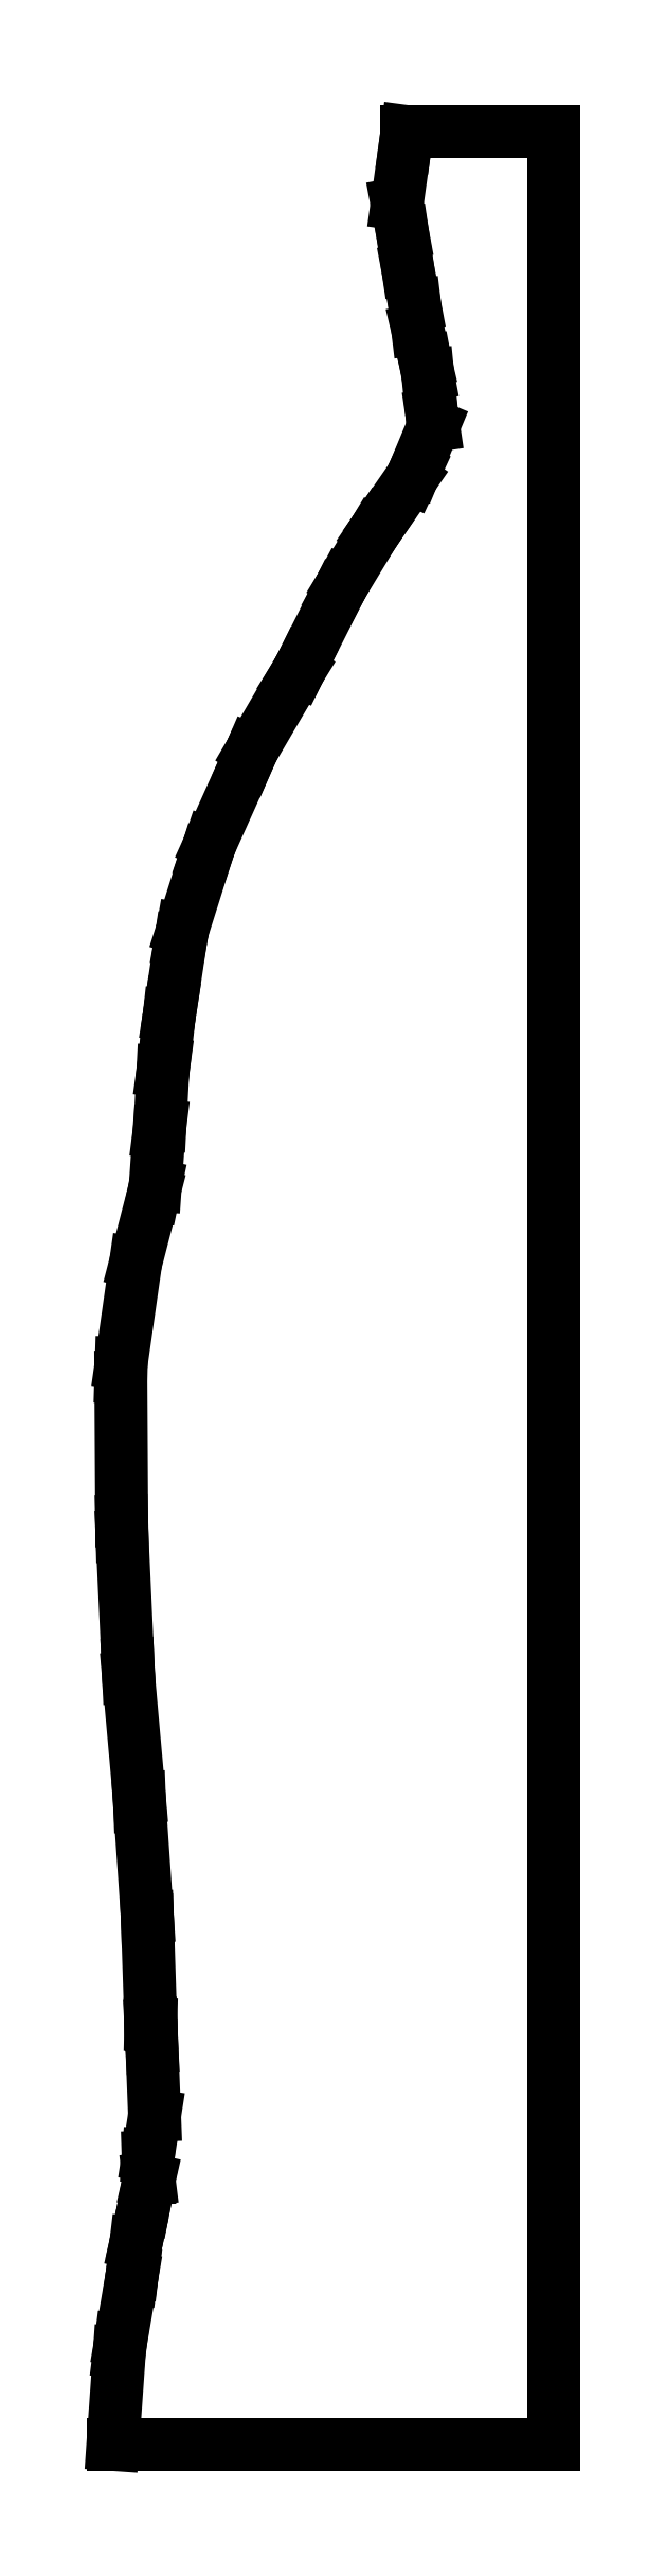
<metadata>
{"format":"dxf","ext":"dxf","renderer":"ezdxf+matplotlib","layout":"modelspace","background":"white","min_lineweight":24,"dpi":150}
</metadata>
<code>
0
SECTION
2
ENTITIES
0
LINE
8
0
10
0
20
0
30
0
11
0
21
331.1
31
0
0
LINE
8
0
10
0
20
331.1
30
0
11
-21.09
21
331.1
31
0
0
LINE
8
0
10
-21.09
20
331.1
30
0
11
-21.35
21
329.2
31
0
0
LINE
8
0
10
-21.35
20
329.2
30
0
11
-22.52
21
320.8
31
0
0
LINE
8
0
10
-22.52
20
320.8
30
0
11
-21.72
21
316.5
31
0
0
LINE
8
0
10
-21.72
20
316.5
30
0
11
-20.97
21
311.5
31
0
0
LINE
8
0
10
-20.97
20
311.5
30
0
11
-19.98
21
306.2
31
0
0
LINE
8
0
10
-19.98
20
306.2
30
0
11
-19.58
21
302.9
31
0
0
LINE
8
0
10
-19.58
20
302.9
30
0
11
-18.45
21
298.1
31
0
0
LINE
8
0
10
-18.45
20
298.1
30
0
11
-18.1
21
296.3
31
0
0
LINE
8
0
10
-18.1
20
296.3
30
0
11
-17.52
21
290.5
31
0
0
LINE
8
0
10
-17.52
20
290.5
30
0
11
-17.3
21
289
31
0
0
LINE
8
0
10
-17.3
20
289
30
0
11
-19.88
21
282.8
31
0
0
LINE
8
0
10
-19.88
20
282.8
30
0
11
-20.48
21
281.5
31
0
0
LINE
8
0
10
-20.48
20
281.5
30
0
11
-25.04
21
274.9
31
0
0
LINE
8
0
10
-25.04
20
274.9
30
0
11
-25.96
21
273.6
31
0
0
LINE
8
0
10
-25.96
20
273.6
30
0
11
-30.31
21
266.4
31
0
0
LINE
8
0
10
-30.31
20
266.4
30
0
11
-31.13
21
264.9
31
0
0
LINE
8
0
10
-31.13
20
264.9
30
0
11
-35.99
21
255.2
31
0
0
LINE
8
0
10
-35.99
20
255.2
30
0
11
-36.57
21
254
31
0
0
LINE
8
0
10
-36.57
20
254
30
0
11
-37.46
21
252.6
31
0
0
LINE
8
0
10
-37.46
20
252.6
30
0
11
-43.39
21
242.4
31
0
0
LINE
8
0
10
-43.39
20
242.4
30
0
11
-44.12
21
240.7
31
0
0
LINE
8
0
10
-44.12
20
240.7
30
0
11
-49.35
21
229.1
31
0
0
LINE
8
0
10
-49.35
20
229.1
30
0
11
-49.95
21
227.3
31
0
0
LINE
8
0
10
-49.95
20
227.3
30
0
11
-53.26
21
216.9
31
0
0
LINE
8
0
10
-53.26
20
216.9
30
0
11
-53.56
21
215.2
31
0
0
LINE
8
0
10
-53.56
20
215.2
30
0
11
-54.95
21
206
31
0
0
LINE
8
0
10
-54.95
20
206
30
0
11
-55.18
21
204.6
31
0
0
LINE
8
0
10
-55.18
20
204.6
30
0
11
-55.93
21
197.7
31
0
0
LINE
8
0
10
-55.93
20
197.7
30
0
11
-56.1
21
196.6
31
0
0
LINE
8
0
10
-56.1
20
196.6
30
0
11
-56.49
21
188.9
31
0
0
LINE
8
0
10
-56.49
20
188.9
30
0
11
-56.64
21
187.8
31
0
0
LINE
8
0
10
-56.64
20
187.8
30
0
11
-57.17
21
180.3
31
0
0
LINE
8
0
10
-57.17
20
180.3
30
0
11
-57.44
21
179
31
0
0
LINE
8
0
10
-57.44
20
179
30
0
11
-59.99
21
169.2
31
0
0
LINE
8
0
10
-59.99
20
169.2
30
0
11
-62.06
21
154.8
31
0
0
LINE
8
0
10
-62.06
20
154.8
30
0
11
-62.12
21
152.8
31
0
0
LINE
8
0
10
-62.12
20
152.8
30
0
11
-61.99
21
132.2
31
0
0
LINE
8
0
10
-61.99
20
132.2
30
0
11
-61.93
21
130.1
31
0
0
LINE
8
0
10
-61.93
20
130.1
30
0
11
-61.09
21
111.7
31
0
0
LINE
8
0
10
-61.09
20
111.7
30
0
11
-61
21
109.8
31
0
0
LINE
8
0
10
-61
20
109.8
30
0
11
-59.46
21
92.59
31
0
0
LINE
8
0
10
-59.46
20
92.59
30
0
11
-59.41
21
91.41
31
0
0
LINE
8
0
10
-59.41
20
91.41
30
0
11
-58.32
21
75.51
31
0
0
LINE
8
0
10
-58.32
20
75.51
30
0
11
-58.31
21
75
31
0
0
LINE
8
0
10
-58.31
20
75
30
0
11
-57.82
21
60.26
31
0
0
LINE
8
0
10
-57.82
20
60.26
30
0
11
-57.82
21
60.16
31
0
0
LINE
8
0
10
-57.82
20
60.16
30
0
11
-57.82
21
60.05
31
0
0
LINE
8
0
10
-57.82
20
60.05
30
0
11
-57.66
21
56.86
31
0
0
LINE
8
0
10
-57.66
20
56.86
30
0
11
-57.28
21
47.12
31
0
0
LINE
8
0
10
-57.28
20
47.12
30
0
11
-58.17
21
41.4
31
0
0
LINE
8
0
10
-58.17
20
41.4
30
0
11
-58.19
21
41.14
31
0
0
LINE
8
0
10
-58.19
20
41.14
30
0
11
-58.09
21
38.11
31
0
0
LINE
8
0
10
-58.09
20
38.11
30
0
11
-58.07
21
37.93
31
0
0
LINE
8
0
10
-58.07
20
37.93
30
0
11
-58.16
21
37.51
31
0
0
LINE
8
0
10
-58.16
20
37.51
30
0
11
-58.86
21
33.86
31
0
0
LINE
8
0
10
-58.86
20
33.86
30
0
11
-59.79
21
29.55
31
0
0
LINE
8
0
10
-59.79
20
29.55
30
0
11
-59.96
21
28.78
31
0
0
LINE
8
0
10
-59.96
20
28.78
30
0
11
-60.45
21
24.69
31
0
0
LINE
8
0
10
-60.45
20
24.69
30
0
11
-60.57
21
23.81
31
0
0
LINE
8
0
10
-60.57
20
23.81
30
0
11
-62.11
21
14.89
31
0
0
LINE
8
0
10
-62.11
20
14.89
30
0
11
-62.33
21
13.15
31
0
0
LINE
8
0
10
-62.33
20
13.15
30
0
11
-63.26
21
9.948e-14
31
0
0
LINE
8
0
10
-63.26
20
9.948e-14
30
0
11
0
21
0
31
0
0
ENDSEC
0
EOF

</code>
